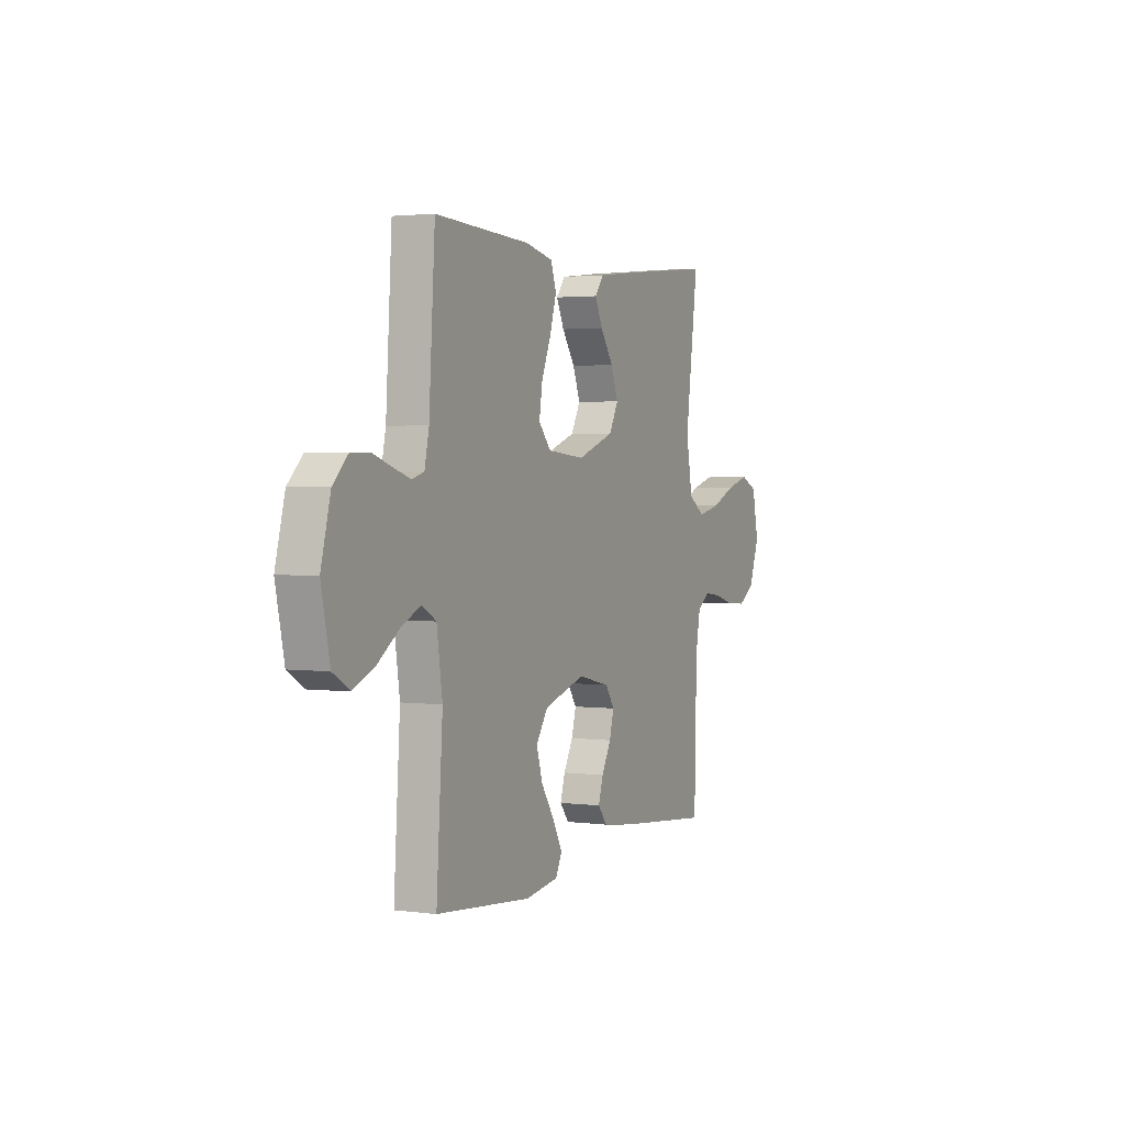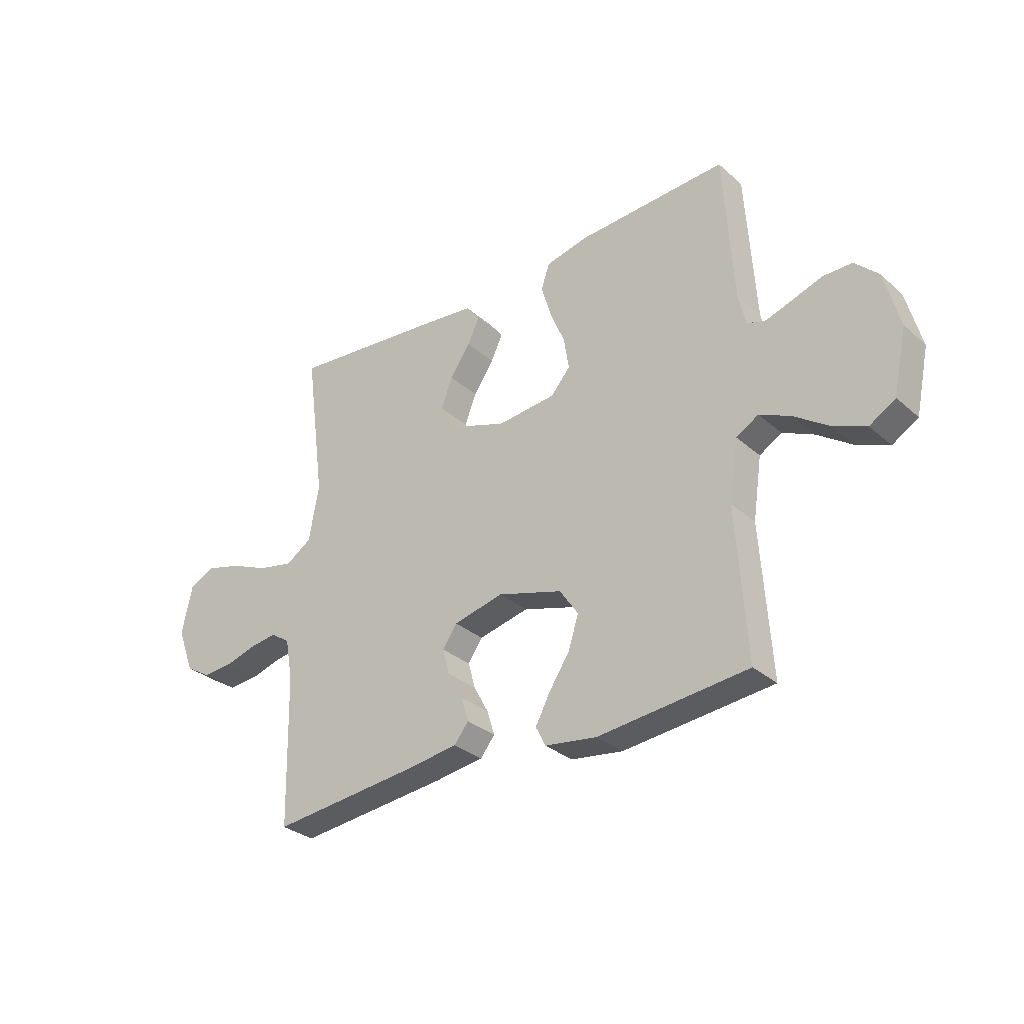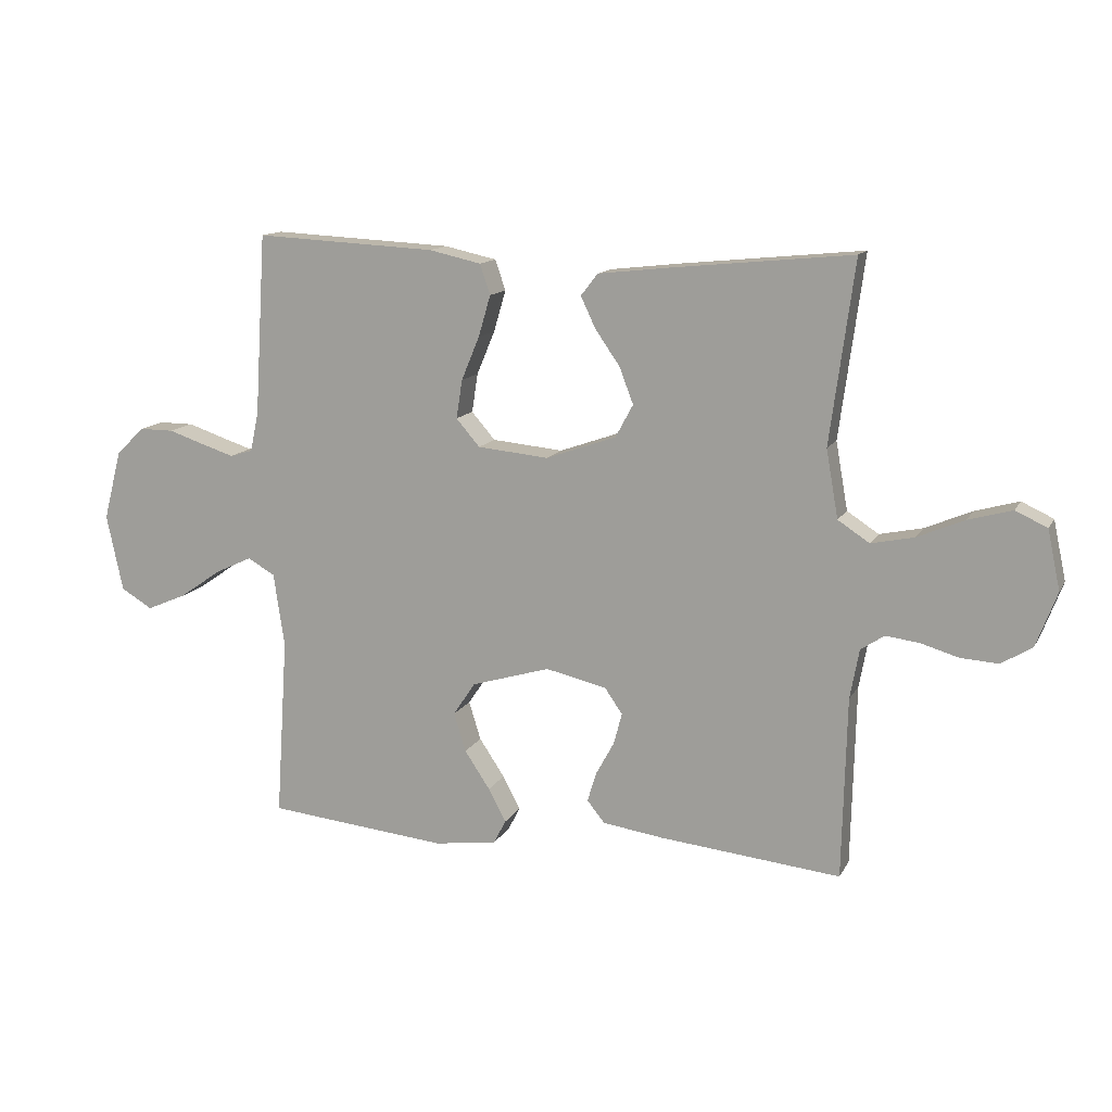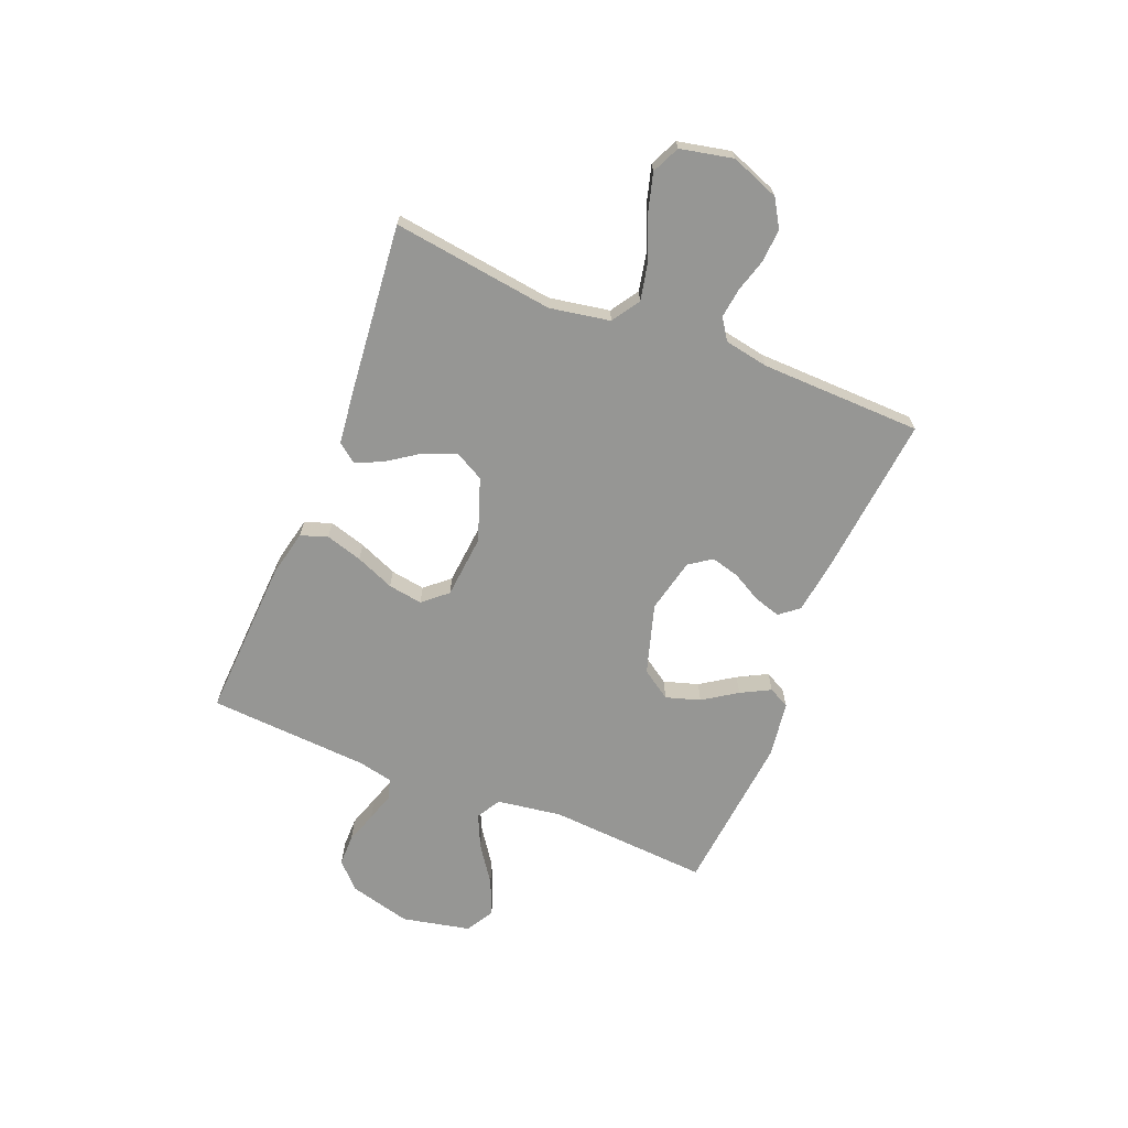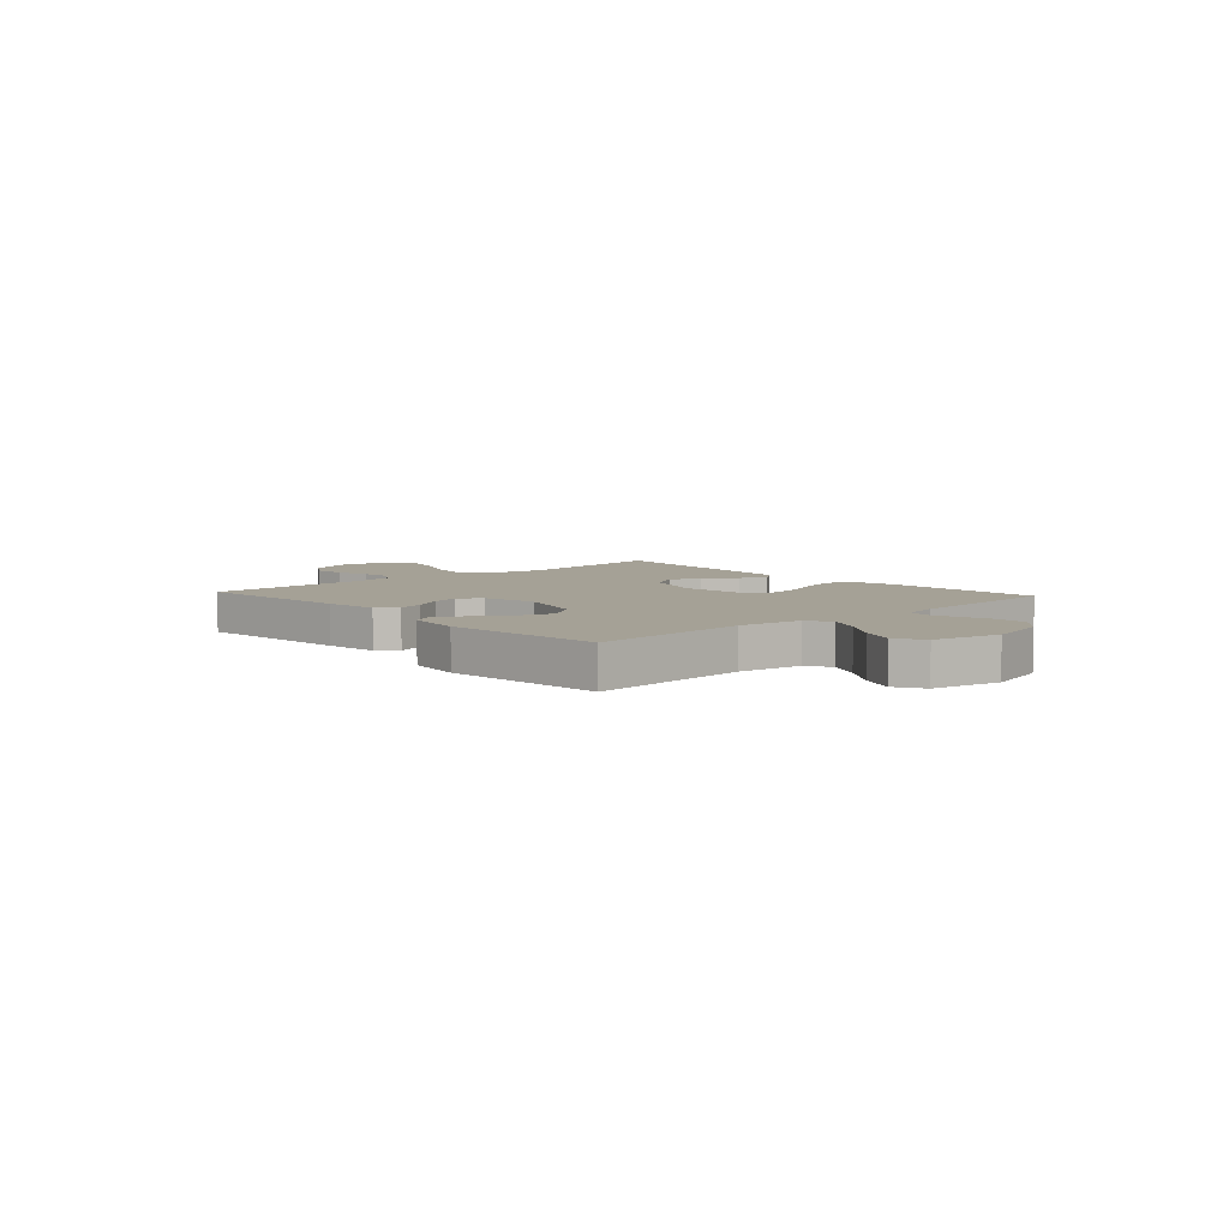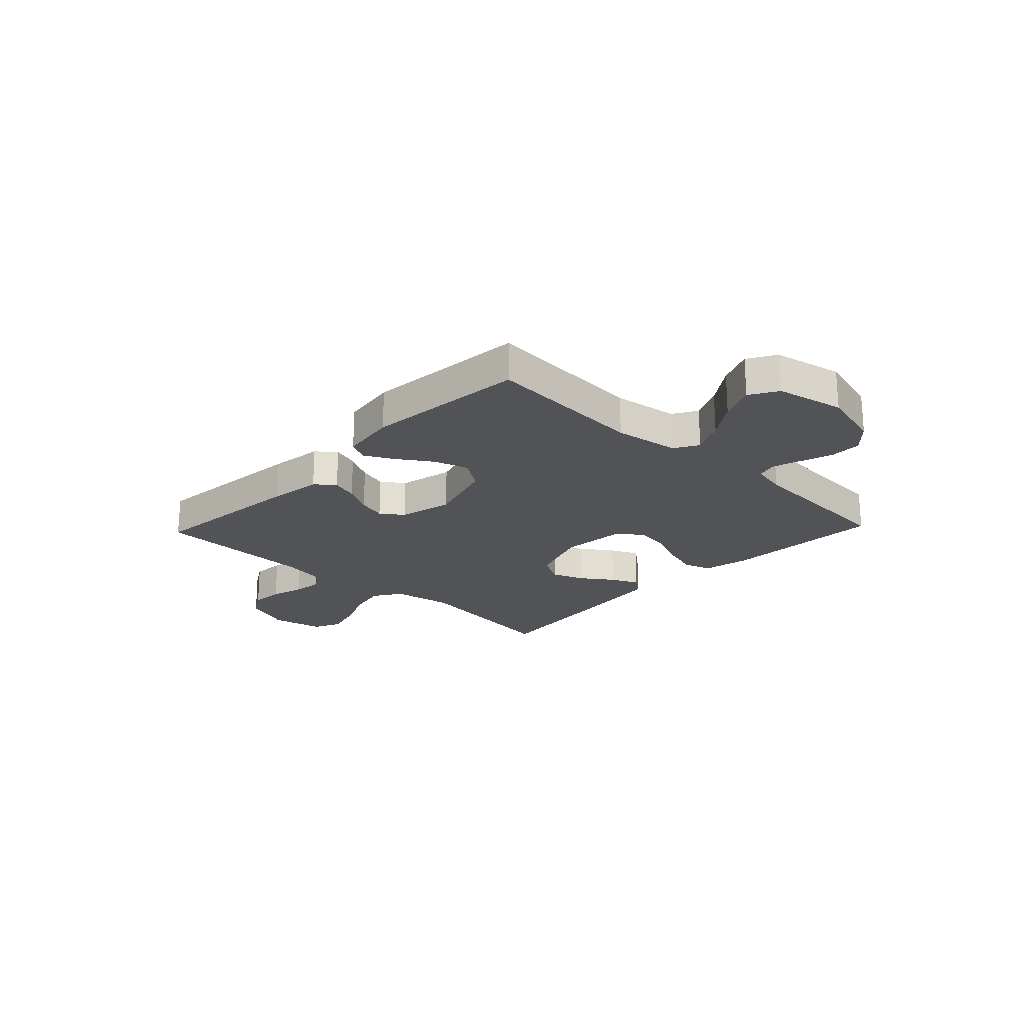
<metadata>
{"format":"obj","ext":"obj","renderer":"f3d","projection":"perspective","resolution":1024,"background":"white","views":[{"elev":2.4,"azim":-65.0,"up":"+Z"},{"elev":-31.1,"azim":-140.9,"up":"+Z"},{"elev":13.1,"azim":19.3,"up":"+Z"},{"elev":-67.7,"azim":68.0,"up":"+Y"},{"elev":6.1,"azim":-132.1,"up":"+Y"},{"elev":-21.7,"azim":-133.5,"up":"+Y"}]}
</metadata>
<code>
v -0.5 0.07 0.5
v -0.2 0.07 0.485
v -0.114 0.07 0.466
v -0.097 0.07 0.416
v -0.117 0.07 0.348
v -0.147 0.07 0.276
v -0.157 0.07 0.212
v -0.118 0.07 0.167
v 0 0.07 0.156
v 0.116 0.07 0.197
v 0.145 0.07 0.251
v 0.122 0.07 0.311
v 0.081 0.07 0.37
v 0.057 0.07 0.421
v 0.085 0.07 0.457
v 0.2 0.07 0.47
v 0.5 0.07 0.5
v 0.46 0.07 0.2
v 0.48 0.07 0.088
v 0.532 0.07 0.054
v 0.603 0.07 0.069
v 0.68 0.07 0.102
v 0.752 0.07 0.122
v 0.804 0.07 0.098
v 0.825 0.07 0
v 0.791 0.07 -0.09
v 0.74 0.07 -0.121
v 0.678 0.07 -0.117
v 0.616 0.07 -0.099
v 0.561 0.07 -0.092
v 0.522 0.07 -0.118
v 0.507 0.07 -0.2
v 0.5 0.07 -0.5
v 0.2 0.07 -0.47
v 0.1 0.07 -0.456
v 0.071 0.07 -0.42
v 0.086 0.07 -0.371
v 0.116 0.07 -0.316
v 0.13 0.07 -0.264
v 0.101 0.07 -0.222
v 0 0.07 -0.199
v -0.13 0.07 -0.238
v -0.167 0.07 -0.293
v -0.147 0.07 -0.357
v -0.105 0.07 -0.42
v -0.076 0.07 -0.475
v -0.096 0.07 -0.514
v -0.2 0.07 -0.529
v -0.5 0.07 -0.5
v -0.48 0.07 -0.2
v -0.498 0.07 -0.079
v -0.543 0.07 -0.053
v -0.605 0.07 -0.082
v -0.674 0.07 -0.13
v -0.74 0.07 -0.158
v -0.792 0.07 -0.127
v -0.819 0.07 0
v -0.789 0.07 0.115
v -0.742 0.07 0.161
v -0.684 0.07 0.161
v -0.624 0.07 0.141
v -0.571 0.07 0.124
v -0.533 0.07 0.135
v -0.519 0.07 0.2
v -0.5 0 0.5
v -0.2 0 0.485
v -0.114 0 0.466
v -0.097 0 0.416
v -0.117 0 0.348
v -0.147 0 0.276
v -0.157 0 0.212
v -0.118 0 0.167
v 0 0 0.156
v 0.116 0 0.197
v 0.145 0 0.251
v 0.122 0 0.311
v 0.081 0 0.37
v 0.057 0 0.421
v 0.085 0 0.457
v 0.2 0 0.47
v 0.5 0 0.5
v 0.46 0 0.2
v 0.48 0 0.088
v 0.532 0 0.054
v 0.603 0 0.069
v 0.68 0 0.102
v 0.752 0 0.122
v 0.804 0 0.098
v 0.825 0 0
v 0.791 0 -0.09
v 0.74 0 -0.121
v 0.678 0 -0.117
v 0.616 0 -0.099
v 0.561 0 -0.092
v 0.522 0 -0.118
v 0.507 0 -0.2
v 0.5 0 -0.5
v 0.2 0 -0.47
v 0.1 0 -0.456
v 0.071 0 -0.42
v 0.086 0 -0.371
v 0.116 0 -0.316
v 0.13 0 -0.264
v 0.101 0 -0.222
v 0 0 -0.199
v -0.13 0 -0.238
v -0.167 0 -0.293
v -0.147 0 -0.357
v -0.105 0 -0.42
v -0.076 0 -0.475
v -0.096 0 -0.514
v -0.2 0 -0.529
v -0.5 0 -0.5
v -0.48 0 -0.2
v -0.498 0 -0.079
v -0.543 0 -0.053
v -0.605 0 -0.082
v -0.674 0 -0.13
v -0.74 0 -0.158
v -0.792 0 -0.127
v -0.819 0 0
v -0.789 0 0.115
v -0.742 0 0.161
v -0.684 0 0.161
v -0.624 0 0.141
v -0.571 0 0.124
v -0.533 0 0.135
v -0.519 0 0.2
f 59 60 61
f 58 59 61
f 57 58 61
f 56 57 61
f 55 56 61
f 54 55 61
f 53 54 61
f 52 53 61 62
f 51 52 62 63
f 48 49 50
f 47 48 50
f 46 47 50
f 45 46 50
f 44 45 50
f 43 44 50 51
f 51 63 64
f 43 51 64
f 42 43 64
f 36 37 38
f 35 36 38
f 34 35 38
f 33 34 38
f 32 33 38
f 31 32 38 39
f 30 31 39 40
f 27 28 29
f 26 27 29
f 25 26 29
f 24 25 29
f 23 24 29
f 22 23 29
f 21 22 29
f 20 21 29 30
f 30 40 41
f 20 30 41
f 19 20 41
f 16 17 18
f 15 16 18
f 14 15 18
f 13 14 18
f 12 13 18
f 11 12 18 19
f 4 5 6
f 3 4 6
f 2 3 6
f 1 2 6
f 64 1 6
f 64 6 7
f 42 64 7 8
f 41 42 8 9
f 10 11 19 41
f 9 10 41
f 125 124 123
f 125 123 122
f 125 122 121
f 125 121 120
f 125 120 119
f 125 119 118
f 125 118 117
f 126 125 117 116
f 127 126 116 115
f 114 113 112
f 114 112 111
f 114 111 110
f 114 110 109
f 114 109 108
f 115 114 108 107
f 128 127 115
f 128 115 107
f 128 107 106
f 102 101 100
f 102 100 99
f 102 99 98
f 102 98 97
f 102 97 96
f 103 102 96 95
f 104 103 95 94
f 93 92 91
f 93 91 90
f 93 90 89
f 93 89 88
f 93 88 87
f 93 87 86
f 93 86 85
f 94 93 85 84
f 105 104 94
f 105 94 84
f 105 84 83
f 82 81 80
f 82 80 79
f 82 79 78
f 82 78 77
f 82 77 76
f 83 82 76 75
f 70 69 68
f 70 68 67
f 70 67 66
f 70 66 65
f 70 65 128
f 71 70 128
f 72 71 128 106
f 73 72 106 105
f 105 83 75 74
f 105 74 73
f 1 65 66 2
f 2 66 67 3
f 3 67 68 4
f 4 68 69 5
f 5 69 70 6
f 6 70 71 7
f 7 71 72 8
f 8 72 73 9
f 9 73 74 10
f 10 74 75 11
f 11 75 76 12
f 12 76 77 13
f 13 77 78 14
f 14 78 79 15
f 15 79 80 16
f 16 80 81 17
f 17 81 82 18
f 18 82 83 19
f 19 83 84 20
f 20 84 85 21
f 21 85 86 22
f 22 86 87 23
f 23 87 88 24
f 24 88 89 25
f 25 89 90 26
f 26 90 91 27
f 27 91 92 28
f 28 92 93 29
f 29 93 94 30
f 30 94 95 31
f 31 95 96 32
f 32 96 97 33
f 33 97 98 34
f 34 98 99 35
f 35 99 100 36
f 36 100 101 37
f 37 101 102 38
f 38 102 103 39
f 39 103 104 40
f 40 104 105 41
f 41 105 106 42
f 42 106 107 43
f 43 107 108 44
f 44 108 109 45
f 45 109 110 46
f 46 110 111 47
f 47 111 112 48
f 48 112 113 49
f 49 113 114 50
f 50 114 115 51
f 51 115 116 52
f 52 116 117 53
f 53 117 118 54
f 54 118 119 55
f 55 119 120 56
f 56 120 121 57
f 57 121 122 58
f 58 122 123 59
f 59 123 124 60
f 60 124 125 61
f 61 125 126 62
f 62 126 127 63
f 63 127 128 64
f 64 128 65 1

</code>
